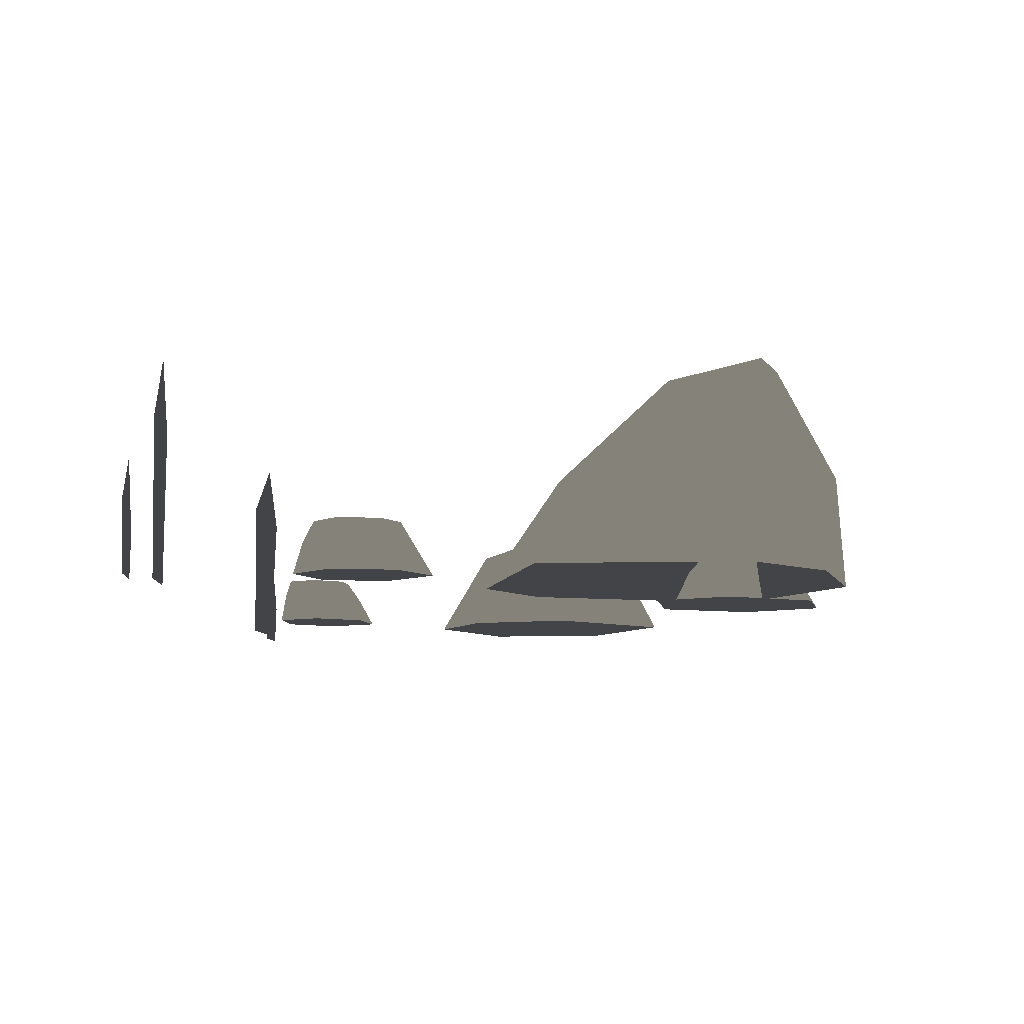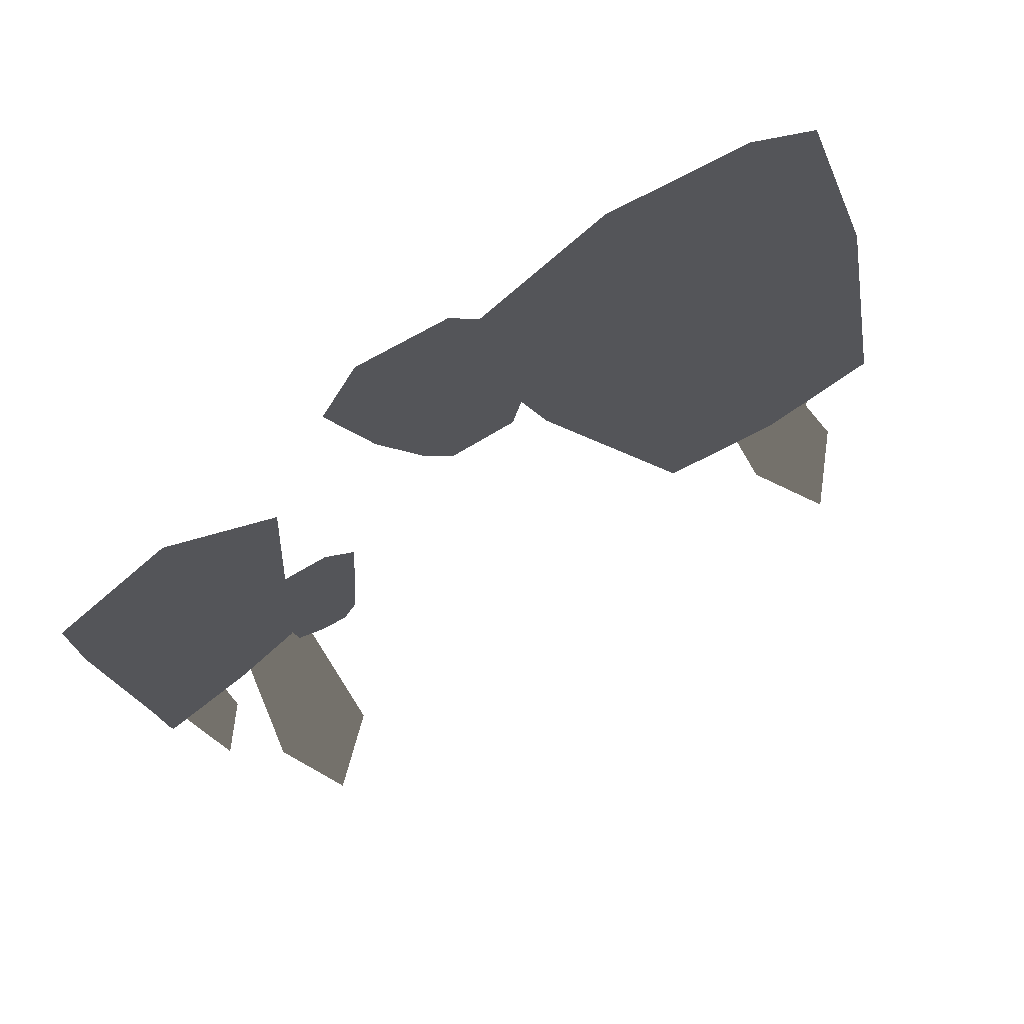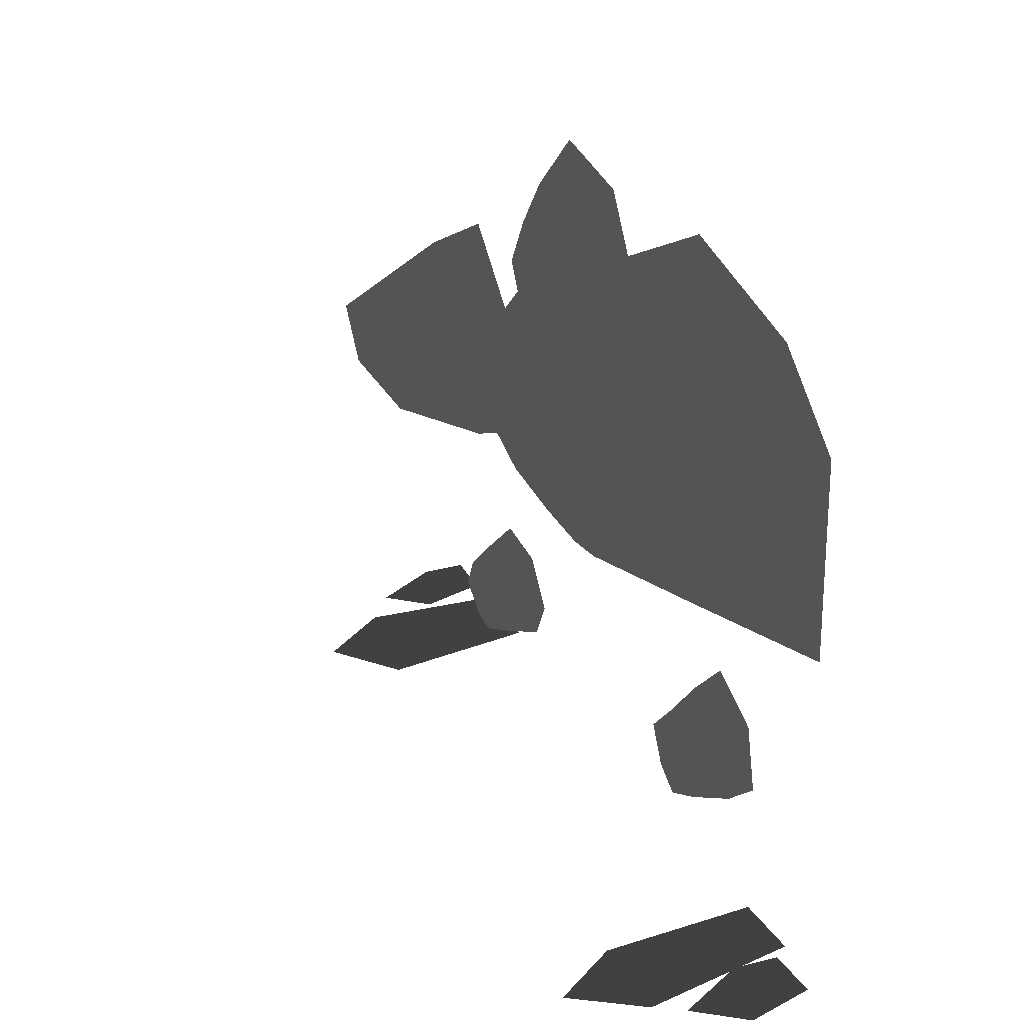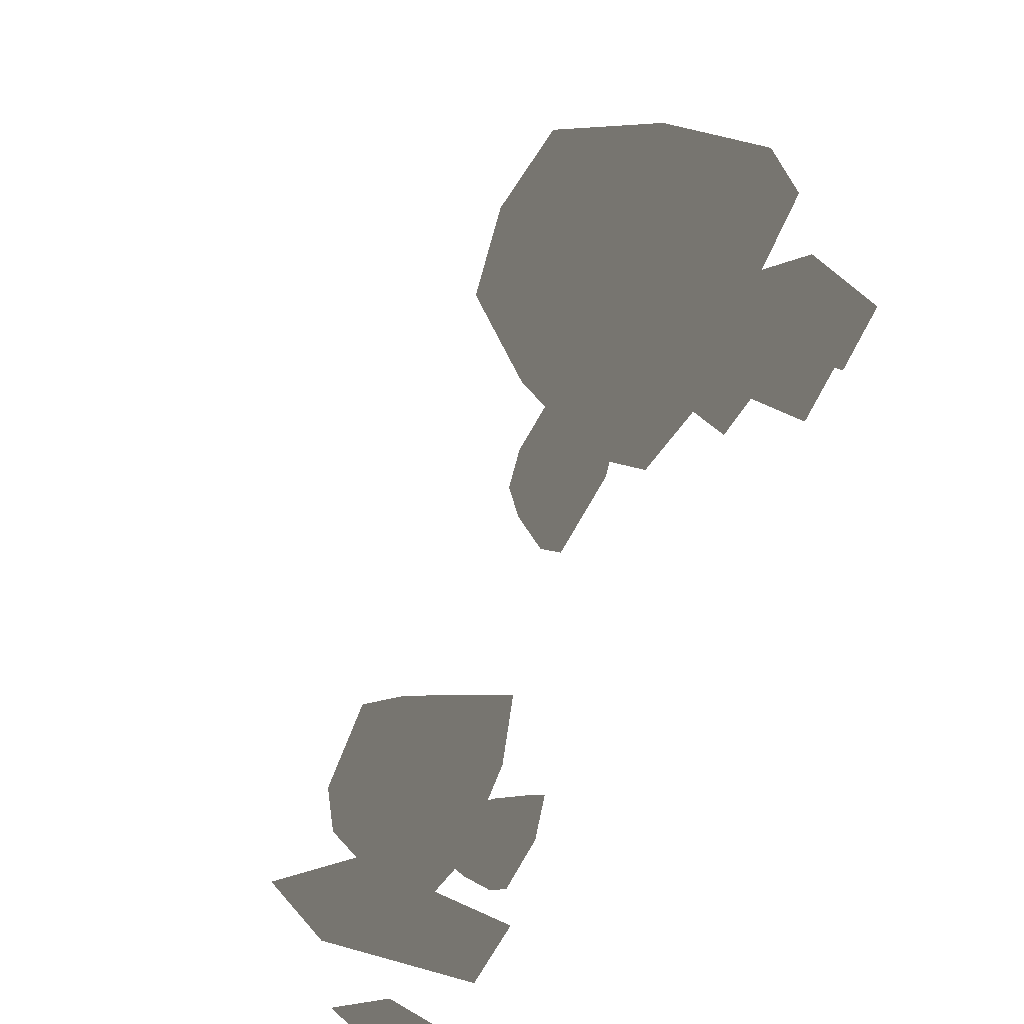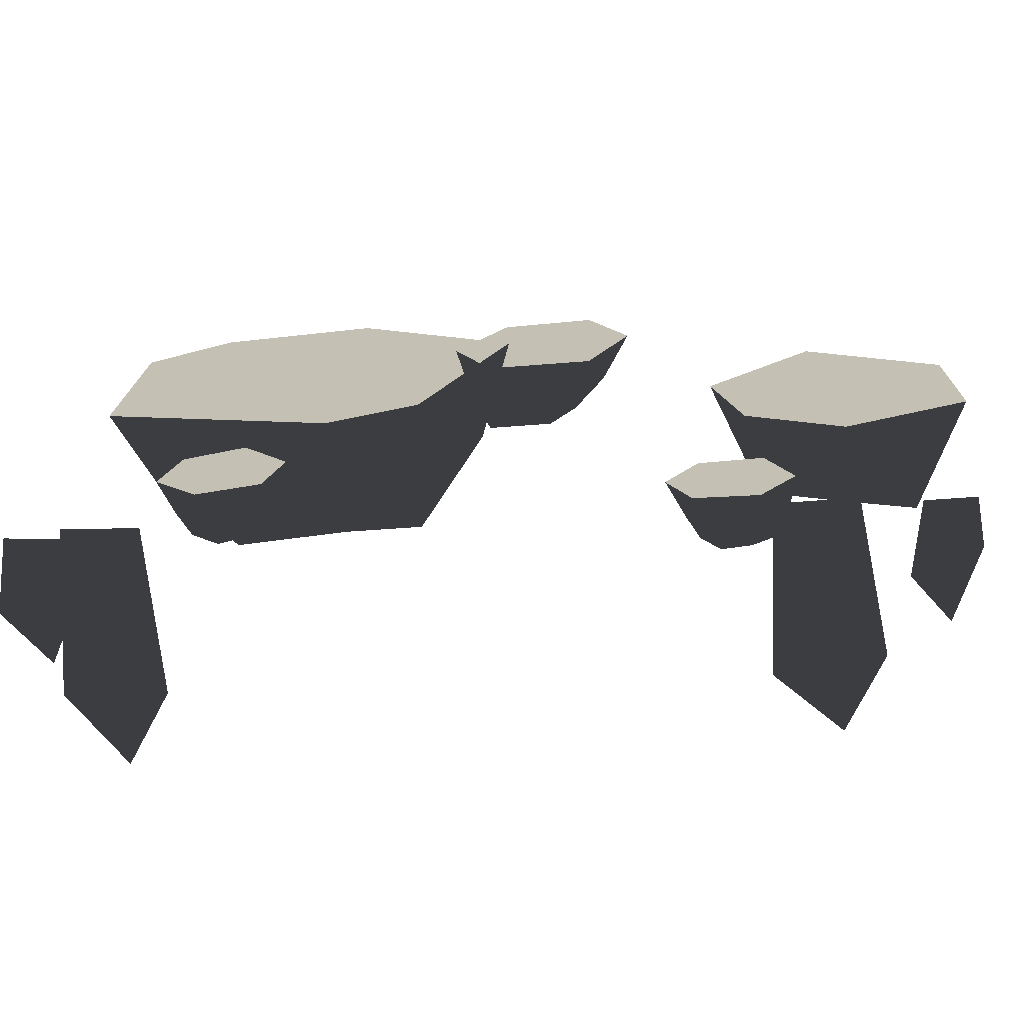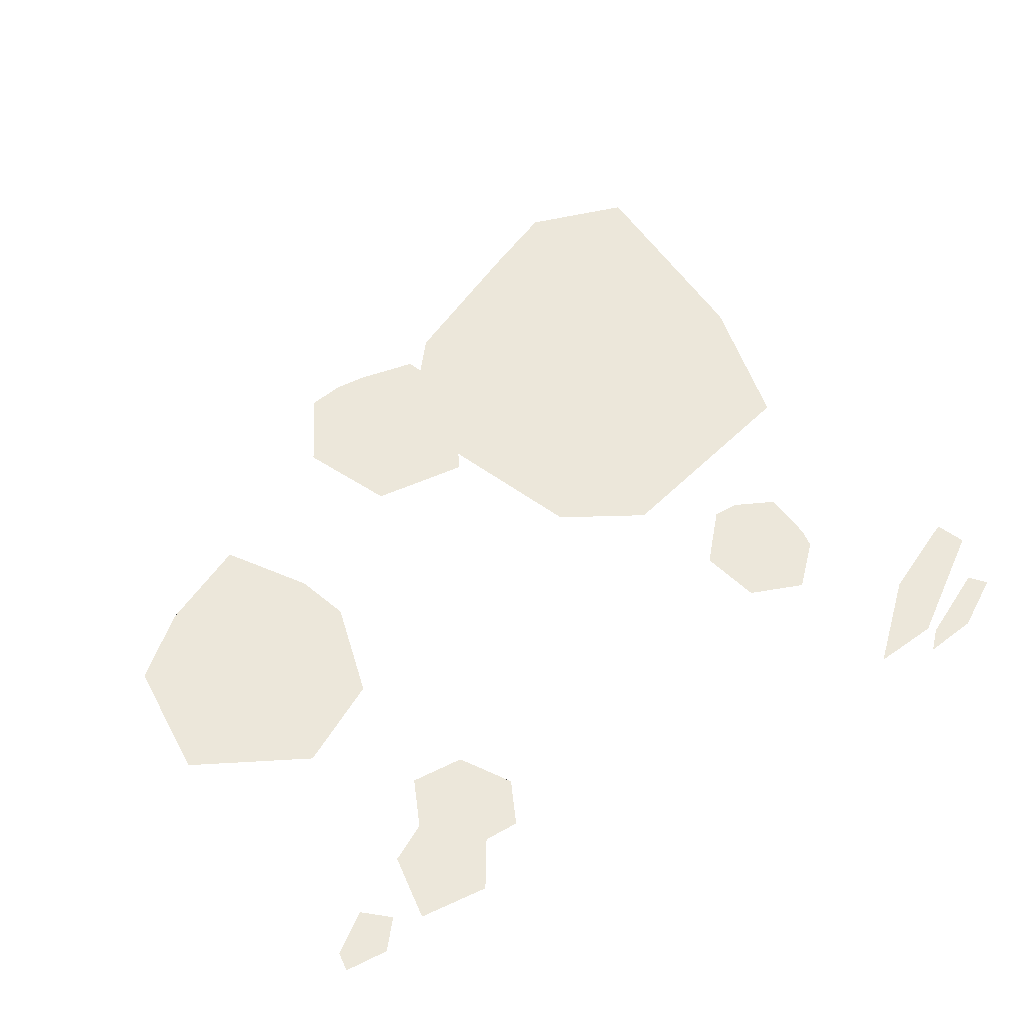
<metadata>
{"format":"obj","ext":"obj","renderer":"f3d","projection":"perspective","resolution":1024,"background":"white","views":[{"elev":-8.2,"azim":-83.9,"up":"+Y"},{"elev":75.9,"azim":148.8,"up":"+Z"},{"elev":34.9,"azim":-115.0,"up":"+Z"},{"elev":-65.6,"azim":-117.1,"up":"+Z"},{"elev":-71.0,"azim":3.6,"up":"+Z"},{"elev":51.9,"azim":151.1,"up":"+Y"}]}
</metadata>
<code>
g obj_rock4_break
v 0.2643 0.1235 -0.08253
v 0.2267 0.02186 -0.125
v 0.3221 0.02186 -0.1837
v 0.3323 0.1211 -0.1262
v 0.3141 0.1599 0.03612
v 0.407 0.1437 -0.09377
v 0.4053 0.1573 -0.0131
v 0.3222 0.1382 -0.04627
v 0.2488 0.1339 -0.02645
v 0.3323 0.1211 -0.1262
v 0.2643 0.1235 -0.08253
v 0.3141 0.1599 0.03612
v 0.3182 0.02186 0.1082
v 0.2012 0.02186 -0.009186
v 0.2488 0.1339 -0.02645
v 0.407 0.1437 -0.09377
v 0.4534 0.02186 -0.1217
v 0.4512 0.02186 0.01977
v 0.4053 0.1573 -0.0131
v 0.2012 0.02186 -0.009186
v 0.2267 0.02186 -0.125
v 0.2643 0.1235 -0.08253
v 0.2488 0.1339 -0.02645
v 0.3221 0.02186 -0.1837
v 0.4534 0.02186 -0.1217
v 0.407 0.1437 -0.09377
v 0.3323 0.1211 -0.1262
v 0.4512 0.02186 0.01977
v 0.3182 0.02186 0.1082
v 0.3141 0.1599 0.03612
v 0.4053 0.1573 -0.0131
v -0.4901 0.08744 -0.3938
v -0.4755 0.01385 -0.3965
v -0.4441 0.137 -0.4021
v -0.4074 0.06172 -0.4088
v -0.4138 0.01385 -0.4076
v -0.4452 0.1801 -0.3765
v -0.4273 0.01385 -0.3791
v -0.3889 0.2516 -0.3848
v -0.344 0.178 -0.3915
v -0.3519 0.01385 -0.3903
v 0.343 0.08501 -0.442
v 0.3546 0.01385 -0.4418
v 0.3795 0.131 -0.4413
v 0.4086 0.06114 -0.4408
v 0.4036 0.01385 -0.4409
v 0.219 0.1797 -0.4277
v 0.2226 0.01385 -0.4269
v 0.2834 0.2407 -0.4252
v 0.3243 0.1686 -0.4232
v 0.3013 0.01385 -0.4235
v 0.1797 0.07539 -0.3694
v 0.2139 0.05422 -0.3712
v 0.2094 0.07539 -0.3634
v 0.1712 0.05422 -0.3739
v 0.217 0.0218 -0.3777
v 0.1544 0.0218 -0.3752
v 0.1883 0.07539 -0.3021
v 0.2394 0.07539 -0.3385
v 0.225 0.07539 -0.3008
v 0.1967 0.07539 -0.3367
v 0.1629 0.07539 -0.3352
v 0.2094 0.07539 -0.3634
v 0.1797 0.07539 -0.3694
v 0.1678 0.0218 -0.2728
v 0.1328 0.0218 -0.324
v 0.1499 0.05422 -0.3284
v 0.1795 0.05422 -0.2863
v 0.1629 0.07539 -0.3352
v 0.1883 0.07539 -0.3021
v 0.2548 0.0218 -0.3285
v 0.231 0.0218 -0.268
v 0.2274 0.05422 -0.2857
v 0.247 0.05422 -0.3367
v 0.225 0.07539 -0.3008
v 0.2394 0.07539 -0.3385
v 0.1499 0.05422 -0.3284
v 0.1328 0.0218 -0.324
v 0.1544 0.0218 -0.3752
v 0.1712 0.05422 -0.3739
v 0.1629 0.07539 -0.3352
v 0.1797 0.07539 -0.3694
v 0.217 0.0218 -0.3777
v 0.2548 0.0218 -0.3285
v 0.247 0.05422 -0.3367
v 0.2139 0.05422 -0.3712
v 0.2394 0.07539 -0.3385
v 0.2094 0.07539 -0.3634
v 0.231 0.0218 -0.268
v 0.1678 0.0218 -0.2728
v 0.1795 0.05422 -0.2863
v 0.2274 0.05422 -0.2857
v 0.1883 0.07539 -0.3021
v 0.225 0.07539 -0.3008
v -0.3058 0.08721 -0.2375
v -0.2696 0.06399 -0.2296
v -0.2789 0.08721 -0.2199
v -0.3106 0.06399 -0.2484
v -0.2581 0.02843 -0.2356
v -0.3208 0.02843 -0.2562
v -0.3238 0.08721 -0.1603
v -0.2592 0.08721 -0.1813
v -0.2881 0.08721 -0.1452
v -0.3019 0.08721 -0.1953
v -0.3358 0.08721 -0.2061
v -0.2789 0.08721 -0.2199
v -0.3058 0.08721 -0.2375
v -0.3477 0.02843 -0.1385
v -0.3654 0.02843 -0.2083
v -0.3495 0.06399 -0.2064
v -0.3435 0.06399 -0.149
v -0.3358 0.08721 -0.2061
v -0.3238 0.08721 -0.1603
v -0.24 0.02843 -0.1674
v -0.2873 0.02843 -0.1096
v -0.2965 0.06399 -0.1305
v -0.2505 0.06399 -0.1793
v -0.2881 0.08721 -0.1452
v -0.2592 0.08721 -0.1813
v -0.3495 0.06399 -0.2064
v -0.3654 0.02843 -0.2083
v -0.3208 0.02843 -0.2562
v -0.3106 0.06399 -0.2484
v -0.3358 0.08721 -0.2061
v -0.3058 0.08721 -0.2375
v -0.2581 0.02843 -0.2356
v -0.24 0.02843 -0.1674
v -0.2505 0.06399 -0.1793
v -0.2696 0.06399 -0.2296
v -0.2592 0.08721 -0.1813
v -0.2789 0.08721 -0.2199
v -0.2873 0.02843 -0.1096
v -0.3477 0.02843 -0.1385
v -0.3435 0.06399 -0.149
v -0.2965 0.06399 -0.1305
v -0.3238 0.08721 -0.1603
v -0.2881 0.08721 -0.1452
v -0.2177 0.14 0.02179
v -0.2081 0.0218 -0.06134
v -0.112 0.0218 -0.01238
v -0.1233 0.14 0.07276
v -0.234 0.1998 0.1061
v -0.1712 0.2031 0.1153
v -0.4149 0.14 0.09853
v -0.4367 0.0218 0.2345
v -0.4494 0.0218 0.0162
v -0.4024 0.14 0.2552
v -0.3506 0.0218 0.3072
v -0.3445 0.14 0.301
v -0.3408 0.2484 0.2452
v -0.3439 0.2252 0.1476
v -0.3439 0.2252 0.1476
v -0.2177 0.14 0.02179
v -0.234 0.1998 0.1061
v -0.4149 0.14 0.09853
v -0.2081 0.0218 -0.06134
v -0.4494 0.0218 0.0162
v -0.1712 0.2031 0.1153
v -0.1334 0.2414 0.2205
v -0.2276 0.2574 0.2645
v -0.234 0.1998 0.1061
v -0.3439 0.2252 0.1476
v -0.3408 0.2484 0.2452
v -0.1233 0.14 0.07276
v -0.112 0.0218 -0.01238
v -0.01461 0.0218 0.223
v -0.0536 0.14 0.2438
v -0.1712 0.2031 0.1153
v -0.1334 0.2414 0.2205
v -0.01461 0.0218 0.223
v -0.1876 0.0218 0.3368
v -0.2052 0.14 0.3278
v -0.0536 0.14 0.2438
v -0.2276 0.2574 0.2645
v -0.1334 0.2414 0.2205
v -0.1876 0.0218 0.3368
v -0.3506 0.0218 0.3072
v -0.3445 0.14 0.301
v -0.2052 0.14 0.3278
v -0.3408 0.2484 0.2452
v -0.2276 0.2574 0.2645
v -0.03446 0.1 0.2542
v -0.06403 0.06982 0.2102
v -0.05177 0.1 0.2045
v -0.03025 0.06982 0.2785
v -0.07641 0.0236 0.2087
v -0.01741 0.0236 0.3056
v 0.05888 0.1 0.2056
v -0.04086 0.1 0.1445
v 0.02836 0.1 0.1473
v -0.0005007 0.1 0.2106
v 0.03167 0.1 0.2627
v -0.05177 0.1 0.2045
v -0.03446 0.1 0.2542
v 0.1243 0.0236 0.2311
v 0.0821 0.0236 0.3172
v 0.05678 0.06982 0.2882
v 0.09368 0.06982 0.2197
v 0.03167 0.1 0.2627
v 0.05888 0.1 0.2056
v -0.03622 0.0236 0.1236
v 0.07562 0.0236 0.1293
v 0.05222 0.06982 0.1442
v -0.04155 0.06982 0.1402
v 0.02836 0.1 0.1473
v -0.04086 0.1 0.1445
v 0.05678 0.06982 0.2882
v 0.0821 0.0236 0.3172
v -0.01741 0.0236 0.3056
v -0.03025 0.06982 0.2785
v 0.03167 0.1 0.2627
v -0.03446 0.1 0.2542
v -0.07641 0.0236 0.2087
v -0.03622 0.0236 0.1236
v -0.04155 0.06982 0.1402
v -0.06403 0.06982 0.2102
v -0.04086 0.1 0.1445
v -0.05177 0.1 0.2045
v 0.07562 0.0236 0.1293
v 0.1243 0.0236 0.2311
v 0.09368 0.06982 0.2197
v 0.05222 0.06982 0.1442
v 0.05888 0.1 0.2056
v 0.02836 0.1 0.1473
g obj_rock4_break_0
f 3 2 1
f 4 3 1
f 7 6 5
f 6 8 5
f 8 9 5
f 10 8 6
f 9 8 11
f 8 10 11
f 14 13 12
f 15 14 12
f 18 17 16
f 19 18 16
f 22 21 20
f 23 22 20
f 26 25 24
f 27 26 24
f 30 29 28
f 31 30 28
f 34 33 32
f 33 34 35
f 35 36 33
f 39 38 37
f 38 39 40
f 40 41 38
f 44 43 42
f 43 44 45
f 45 46 43
f 49 48 47
f 48 49 50
f 50 51 48
f 54 53 52
f 53 55 52
f 55 53 56
f 57 55 56
f 60 59 58
f 59 61 58
f 61 62 58
f 63 61 59
f 62 61 64
f 61 63 64
f 67 66 65
f 68 67 65
f 69 67 68
f 70 69 68
f 73 72 71
f 74 73 71
f 75 73 74
f 76 75 74
f 79 78 77
f 80 79 77
f 80 77 81
f 82 80 81
f 85 84 83
f 86 85 83
f 87 85 86
f 88 87 86
f 91 90 89
f 92 91 89
f 93 91 92
f 94 93 92
f 97 96 95
f 96 98 95
f 98 96 99
f 100 98 99
f 103 102 101
f 102 104 101
f 104 105 101
f 106 104 102
f 105 104 107
f 104 106 107
f 110 109 108
f 111 110 108
f 112 110 111
f 113 112 111
f 116 115 114
f 117 116 114
f 118 116 117
f 119 118 117
f 122 121 120
f 123 122 120
f 123 120 124
f 125 123 124
f 128 127 126
f 129 128 126
f 130 128 129
f 131 130 129
f 134 133 132
f 135 134 132
f 136 134 135
f 137 136 135
f 140 139 138
f 141 140 138
f 141 138 142
f 143 141 142
f 146 145 144
f 145 147 144
f 145 148 147
f 148 149 147
f 149 150 147
f 144 147 150
f 151 144 150
f 154 153 152
f 153 155 152
f 153 156 155
f 156 157 155
f 160 159 158
f 161 160 158
f 161 162 160
f 162 163 160
f 166 165 164
f 167 166 164
f 167 164 168
f 169 167 168
f 172 171 170
f 173 172 170
f 174 172 173
f 175 174 173
f 178 177 176
f 179 178 176
f 180 178 179
f 181 180 179
f 184 183 182
f 183 185 182
f 185 183 186
f 187 185 186
f 190 189 188
f 189 191 188
f 191 192 188
f 193 191 189
f 192 191 194
f 191 193 194
f 197 196 195
f 198 197 195
f 199 197 198
f 200 199 198
f 203 202 201
f 204 203 201
f 205 203 204
f 206 205 204
f 209 208 207
f 210 209 207
f 210 207 211
f 212 210 211
f 215 214 213
f 216 215 213
f 217 215 216
f 218 217 216
f 221 220 219
f 222 221 219
f 223 221 222
f 224 223 222

</code>
